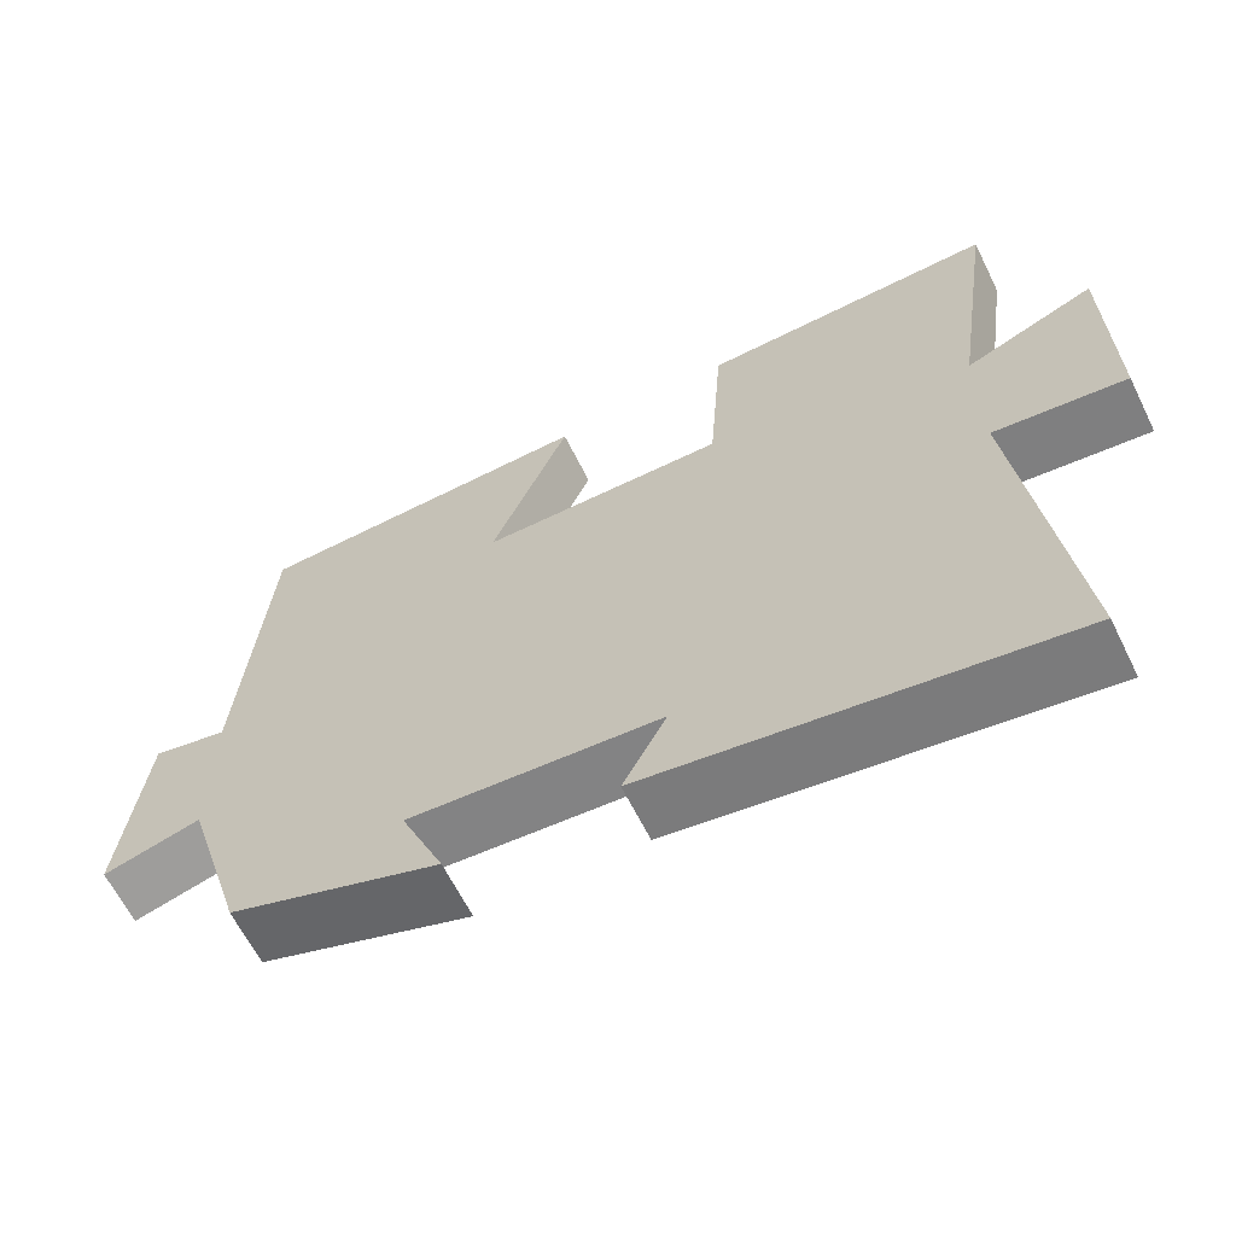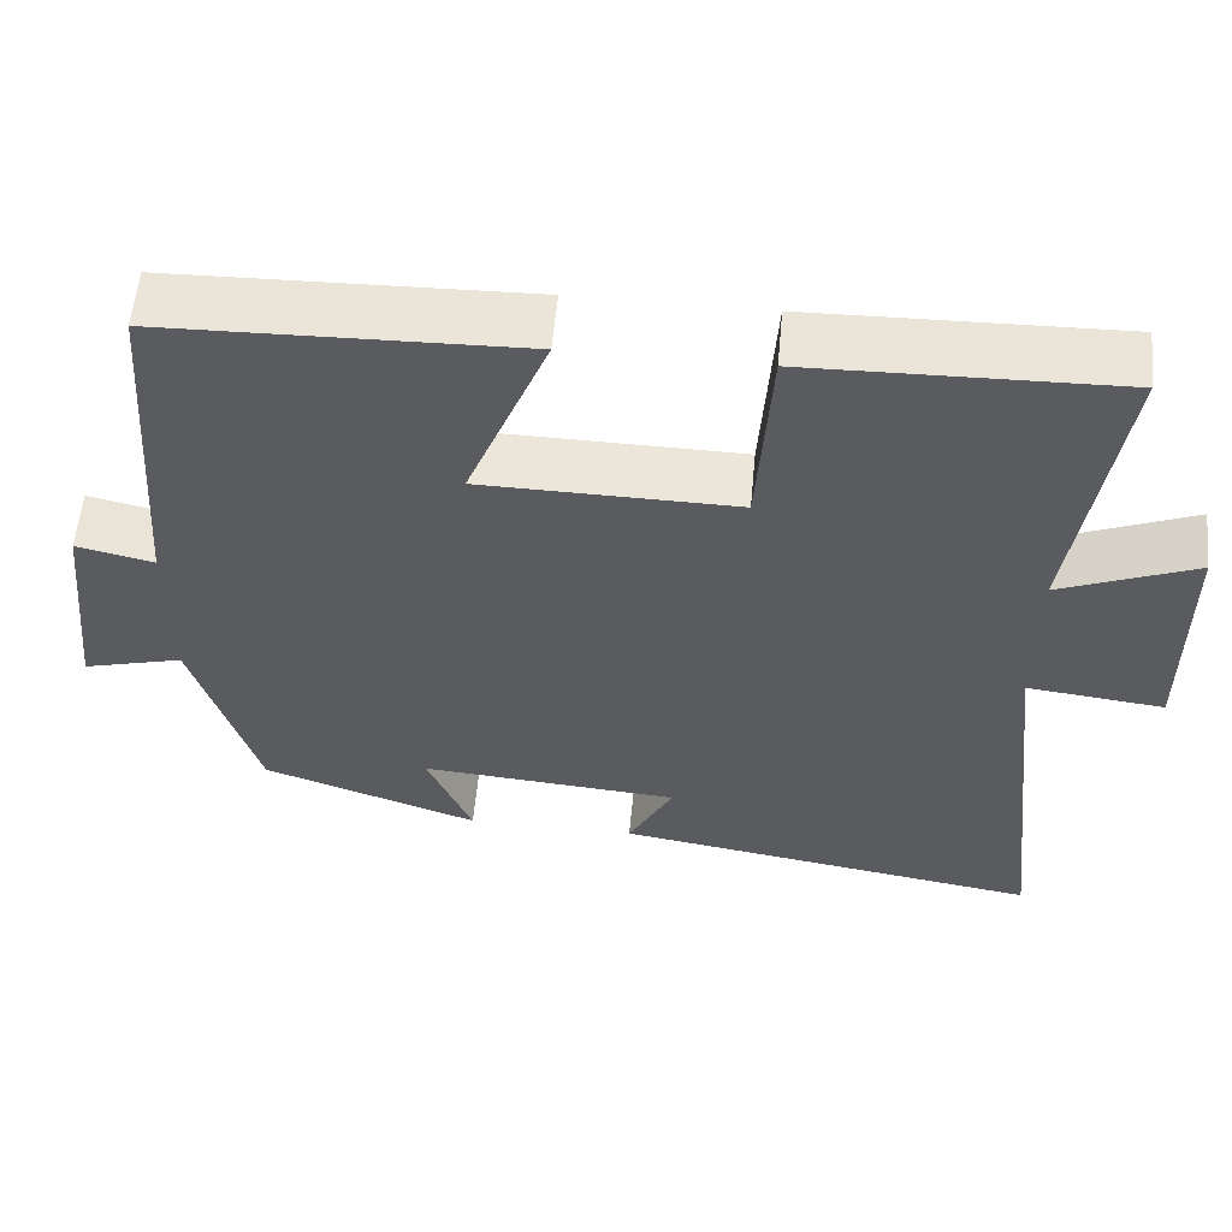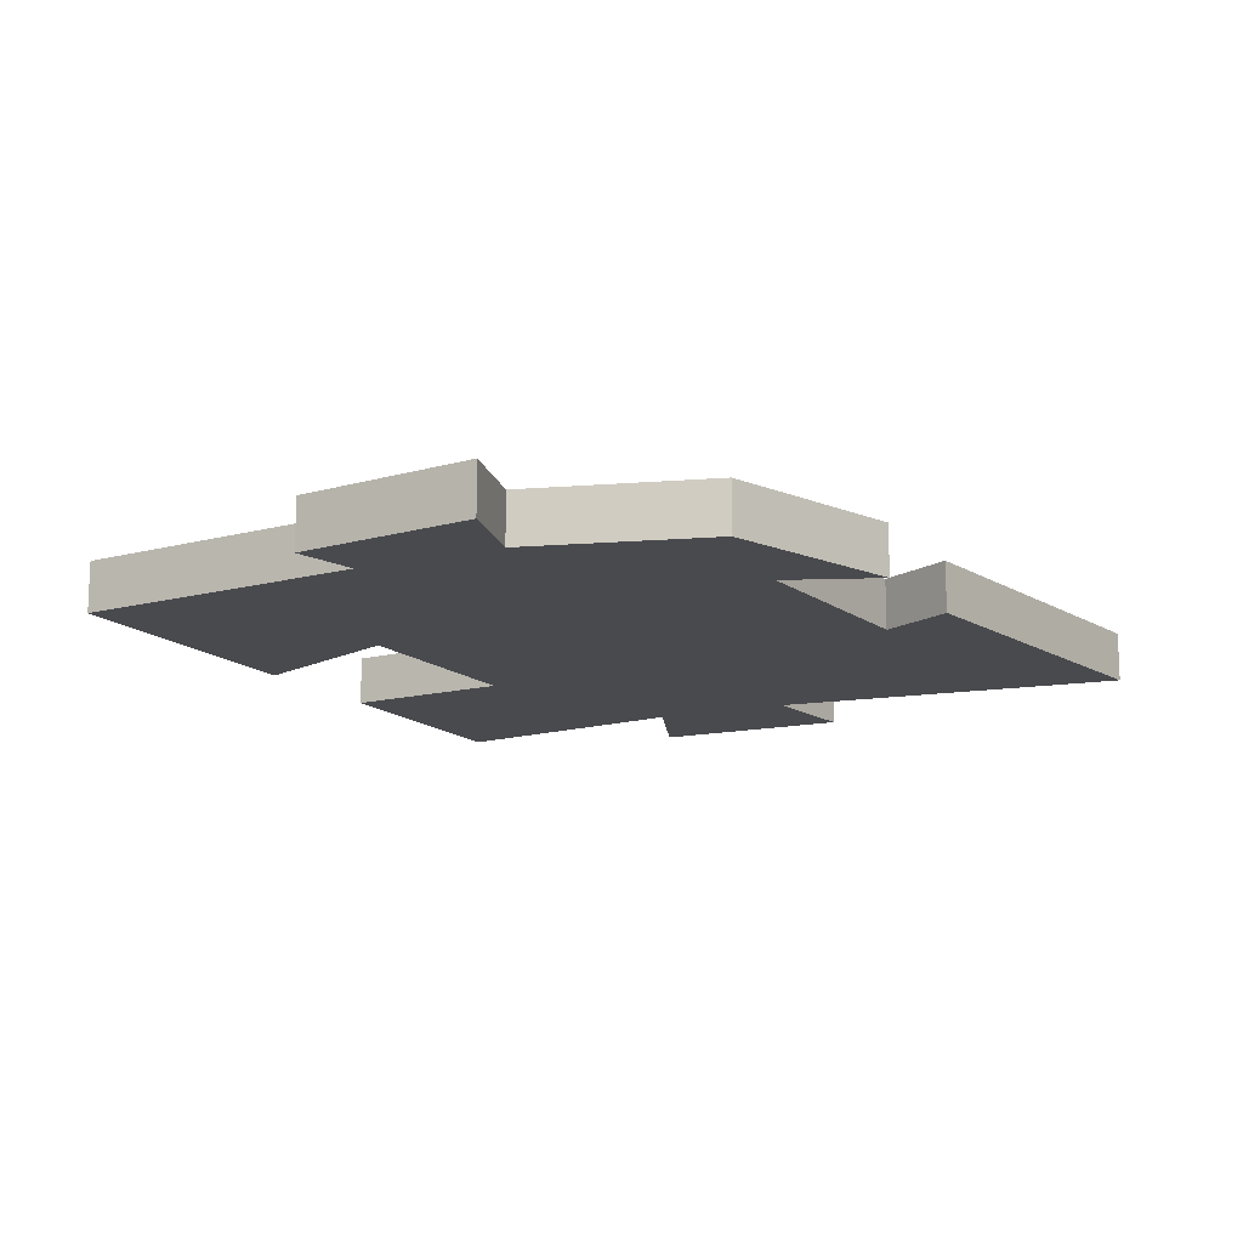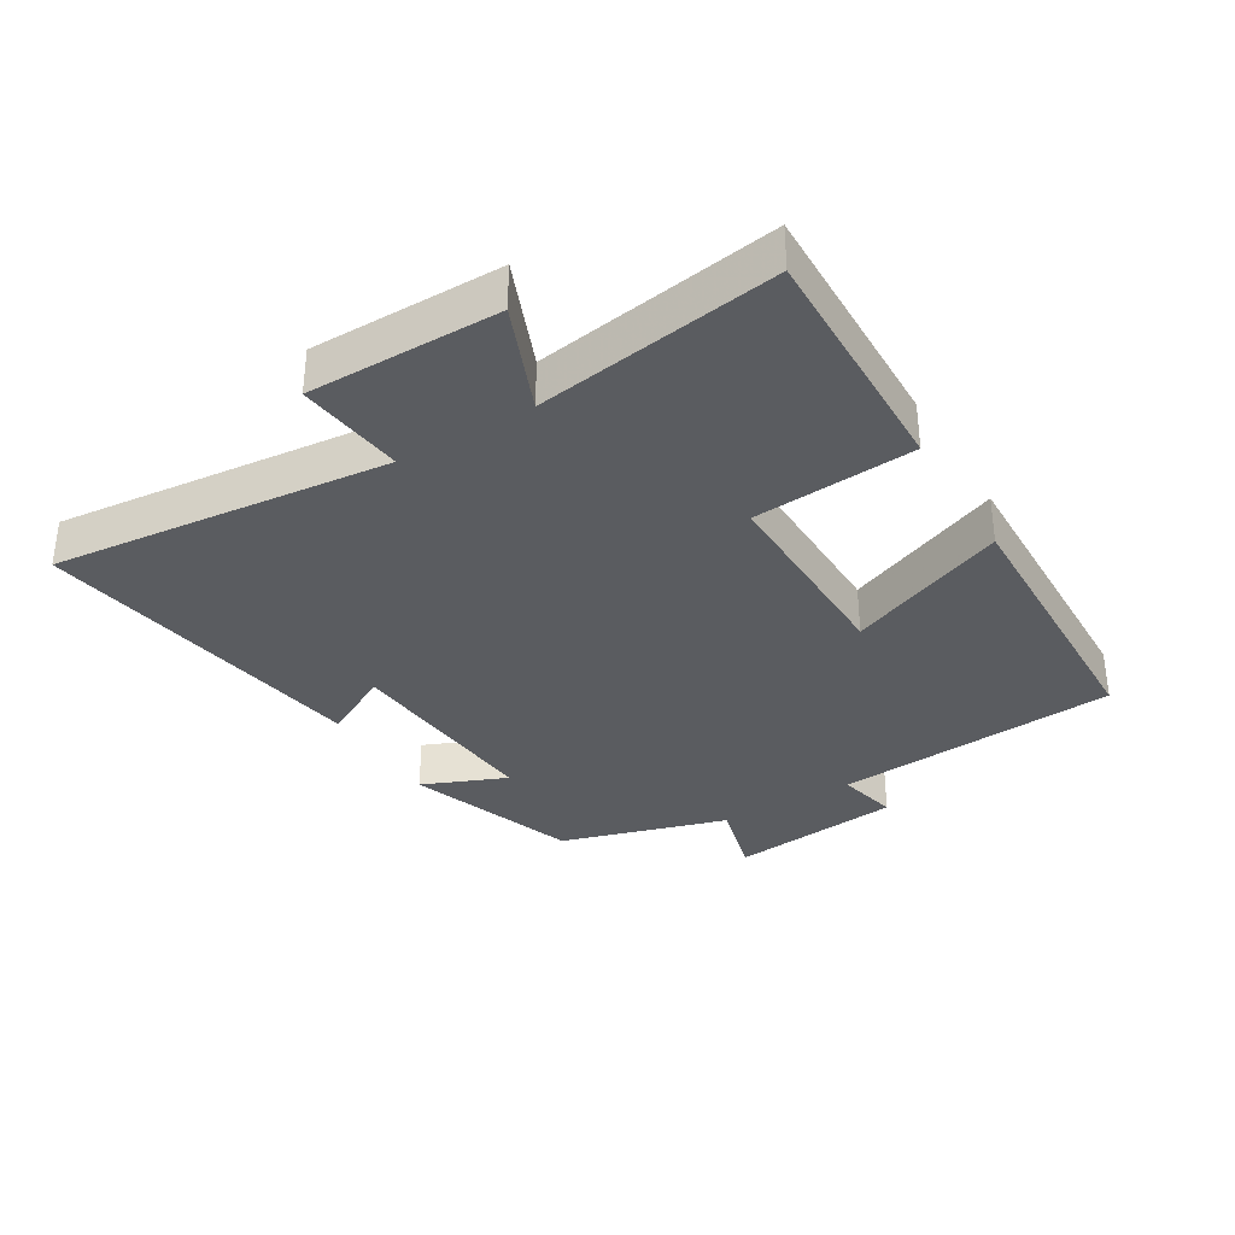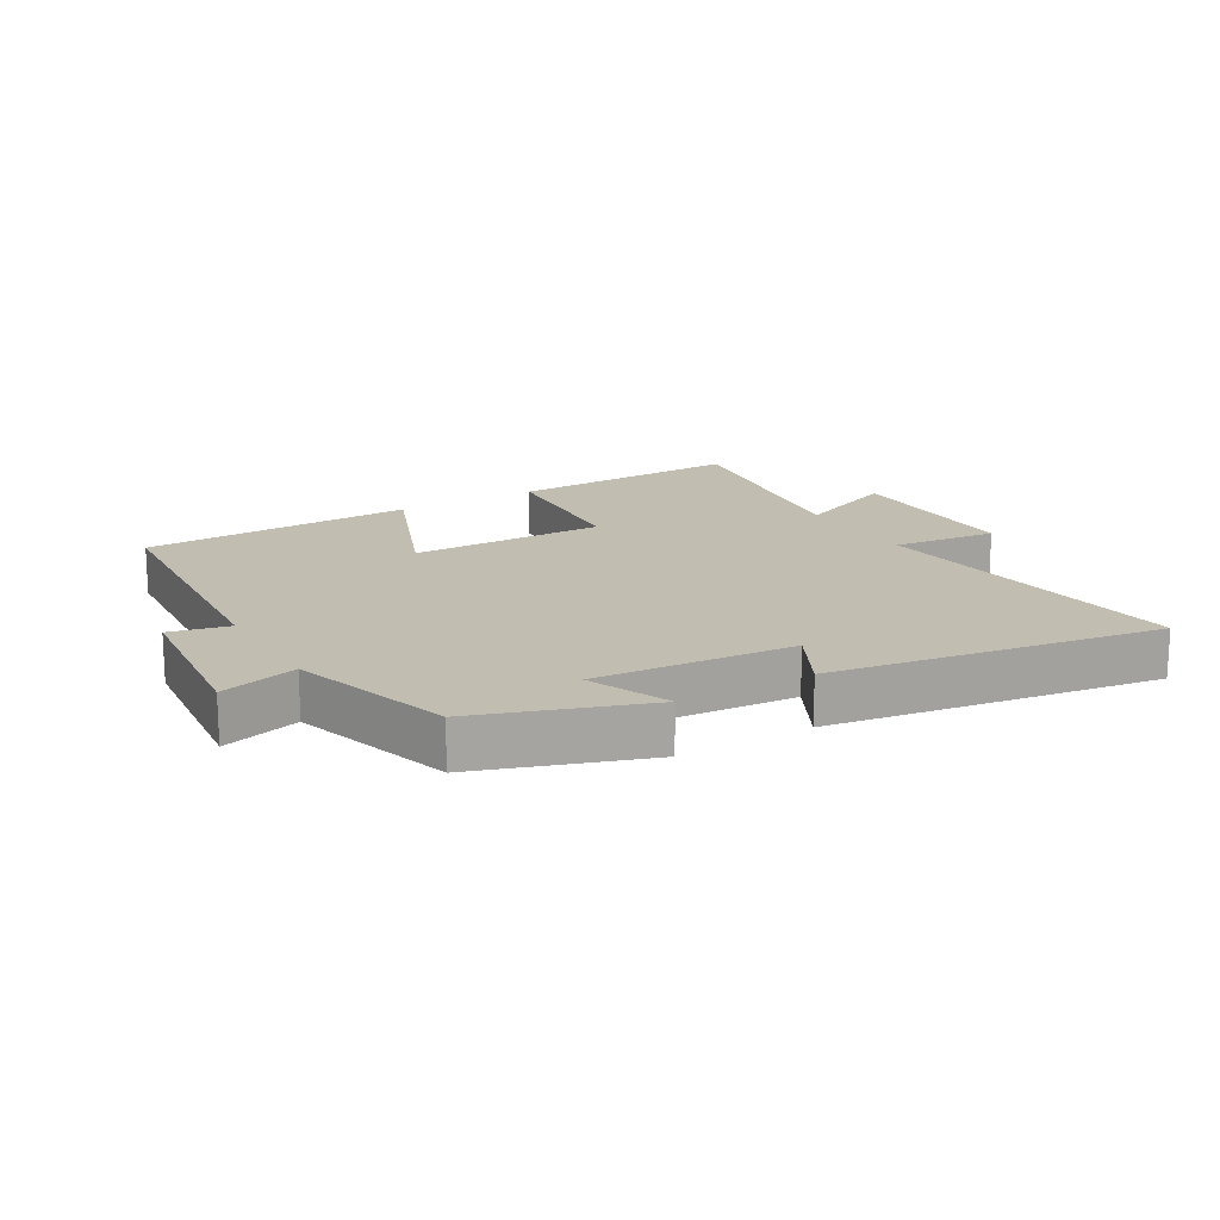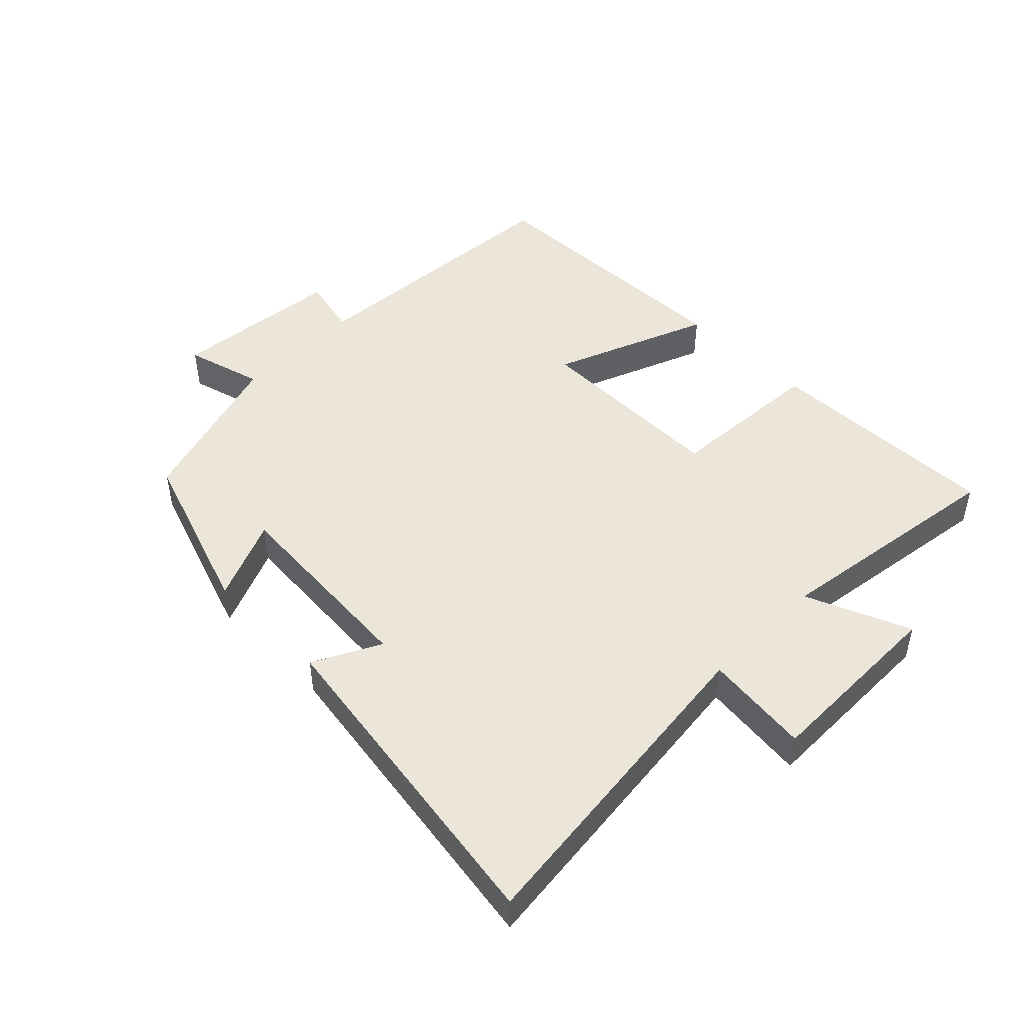
<metadata>
{"format":"obj","ext":"obj","renderer":"f3d","projection":"perspective","resolution":1024,"background":"white","views":[{"elev":-63.7,"azim":-153.6,"up":"+Z"},{"elev":57.3,"azim":-174.7,"up":"+Z"},{"elev":-13.4,"azim":117.4,"up":"+Y"},{"elev":-34.4,"azim":-58.7,"up":"+Y"},{"elev":16.9,"azim":149.4,"up":"+Y"},{"elev":47.9,"azim":-135.3,"up":"+Y"}]}
</metadata>
<code>
v -0.554 0.07 0.509
v -0.186 0.07 0.5
v -0.169 0.07 0.253
v 0.137 0.07 0.257
v 0.04 0.07 0.5
v 0.468 0.07 0.488
v 0.5 0.07 0.055
v 0.593 0.07 0.076
v 0.621 0.07 -0.188
v 0.5 0.07 -0.155
v 0.423 0.07 -0.409
v 0.162 0.07 -0.5
v 0.216 0.07 -0.372
v -0.096 0.07 -0.396
v -0.042 0.07 -0.5
v -0.557 0.07 -0.582
v -0.5 0.07 -0.067
v -0.664 0.07 -0.086
v -0.662 0.07 0.206
v -0.5 0.07 0.139
v -0.554 0 0.509
v -0.186 0 0.5
v -0.169 0 0.253
v 0.137 0 0.257
v 0.04 0 0.5
v 0.468 0 0.488
v 0.5 0 0.055
v 0.593 0 0.076
v 0.621 0 -0.188
v 0.5 0 -0.155
v 0.423 0 -0.409
v 0.162 0 -0.5
v 0.216 0 -0.372
v -0.096 0 -0.396
v -0.042 0 -0.5
v -0.557 0 -0.582
v -0.5 0 -0.067
v -0.664 0 -0.086
v -0.662 0 0.206
v -0.5 0 0.139
f 17 18 19 20
f 14 15 16 17
f 13 14 17 20
f 10 11 12 13
f 10 13 20
f 7 8 9 10
f 4 5 6 7
f 3 4 7 10
f 20 1 2 3
f 3 10 20
f 40 39 38 37
f 37 36 35 34
f 40 37 34 33
f 33 32 31 30
f 40 33 30
f 30 29 28 27
f 27 26 25 24
f 30 27 24 23
f 23 22 21 40
f 40 30 23
f 1 21 22 2
f 2 22 23 3
f 3 23 24 4
f 4 24 25 5
f 5 25 26 6
f 6 26 27 7
f 7 27 28 8
f 8 28 29 9
f 9 29 30 10
f 10 30 31 11
f 11 31 32 12
f 12 32 33 13
f 13 33 34 14
f 14 34 35 15
f 15 35 36 16
f 16 36 37 17
f 17 37 38 18
f 18 38 39 19
f 19 39 40 20
f 20 40 21 1

</code>
